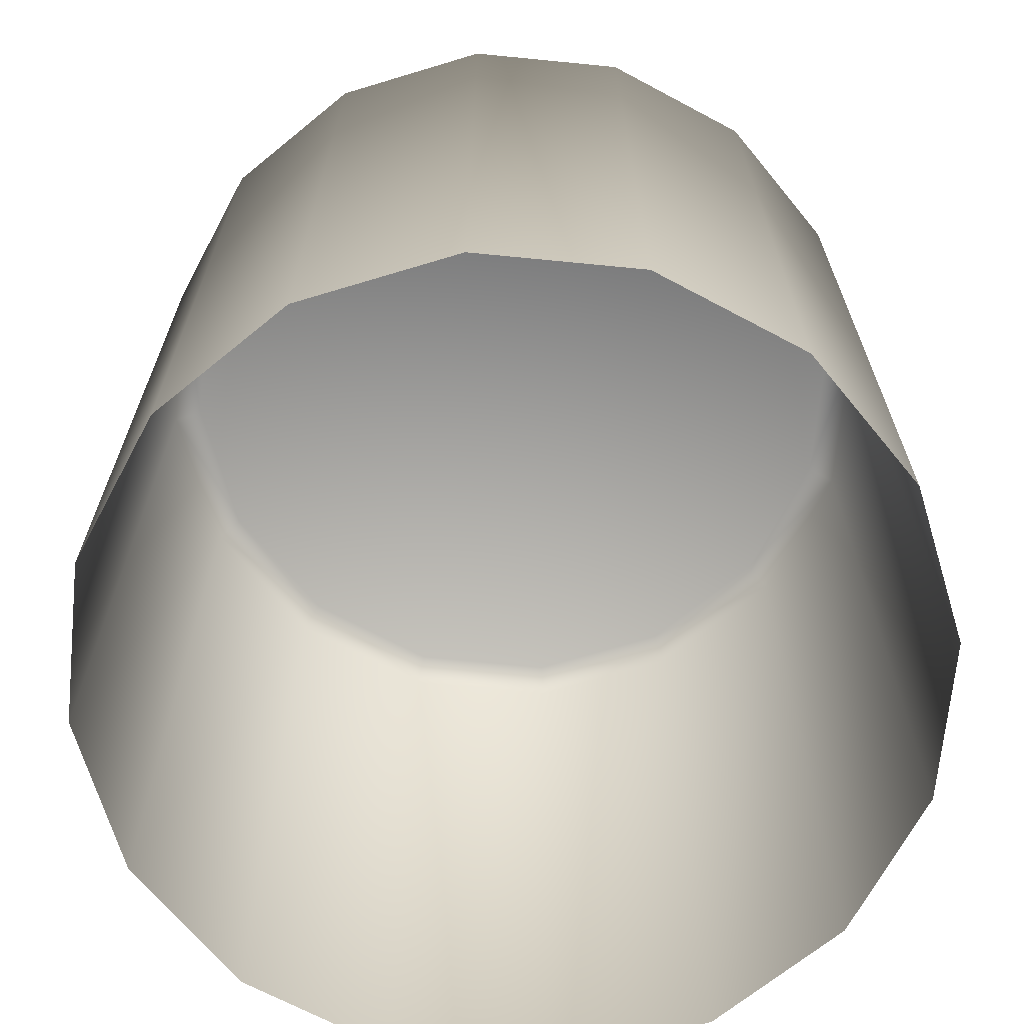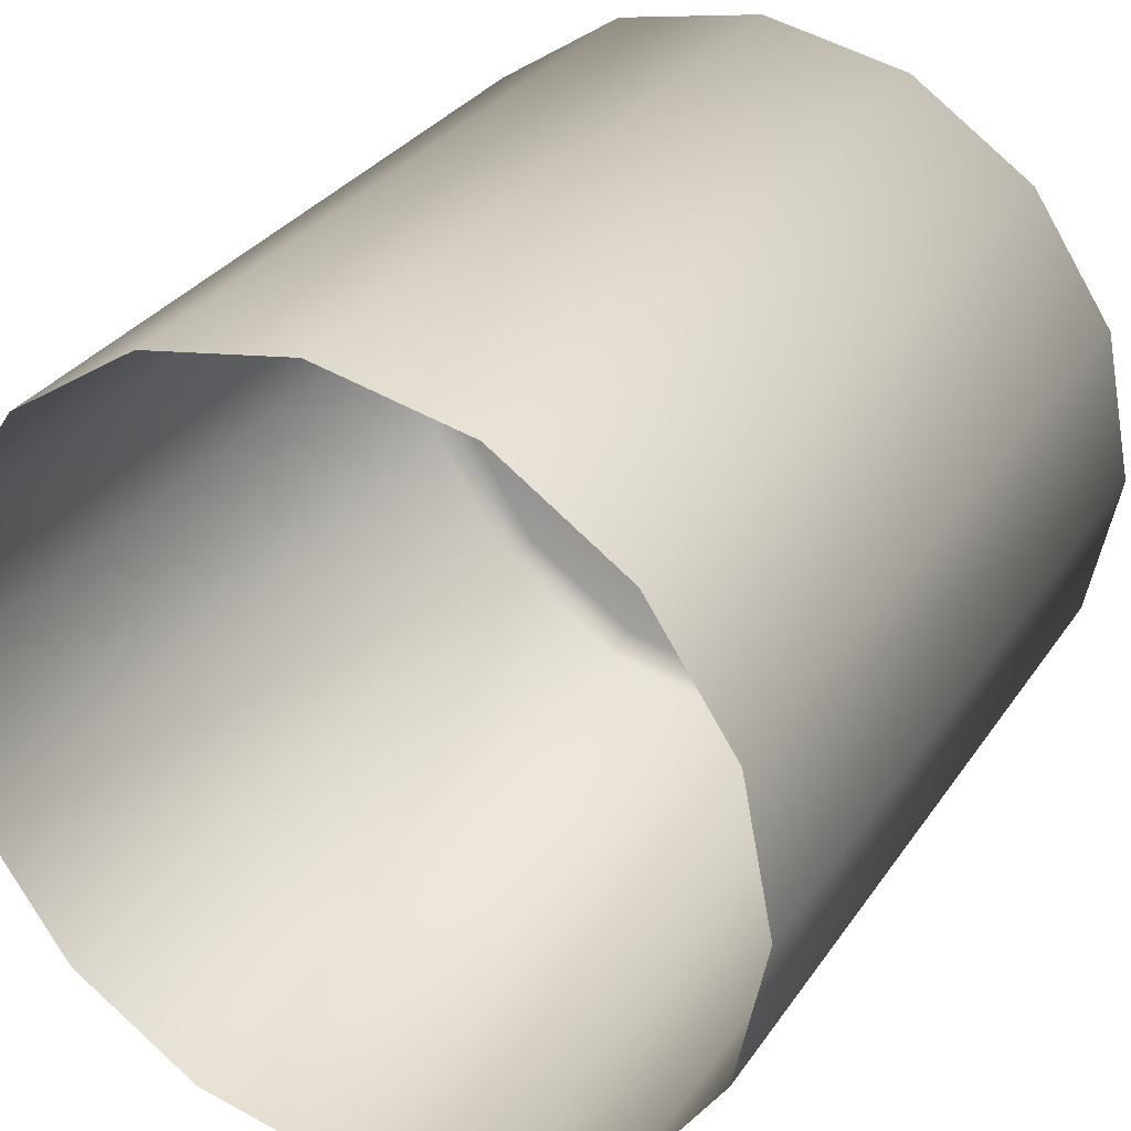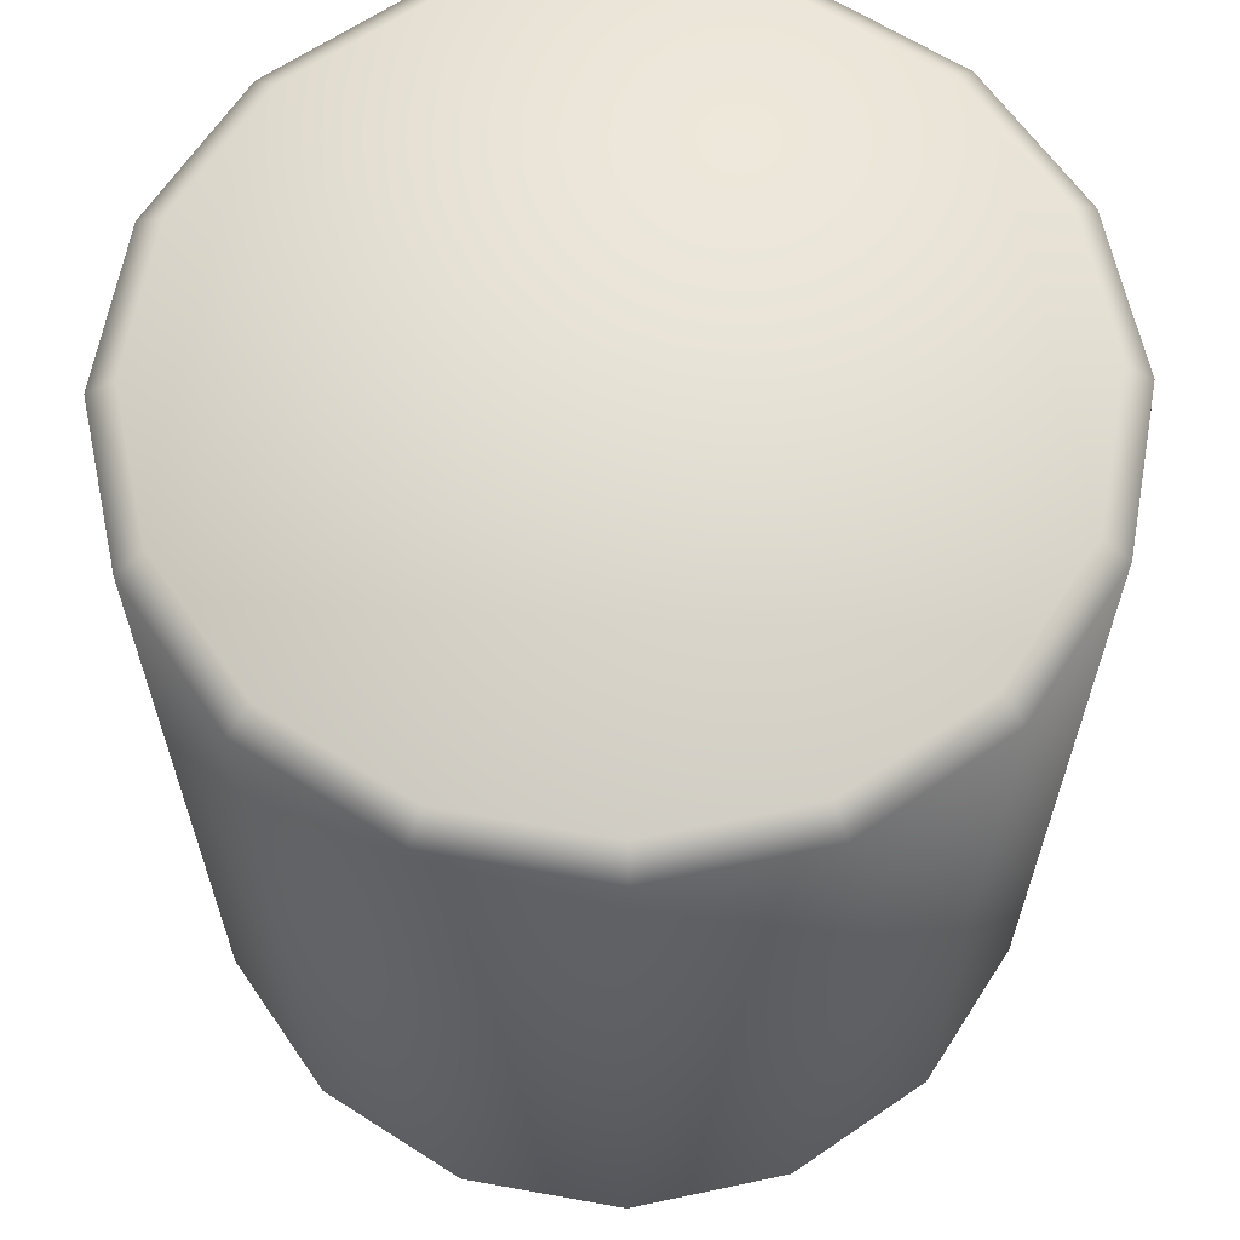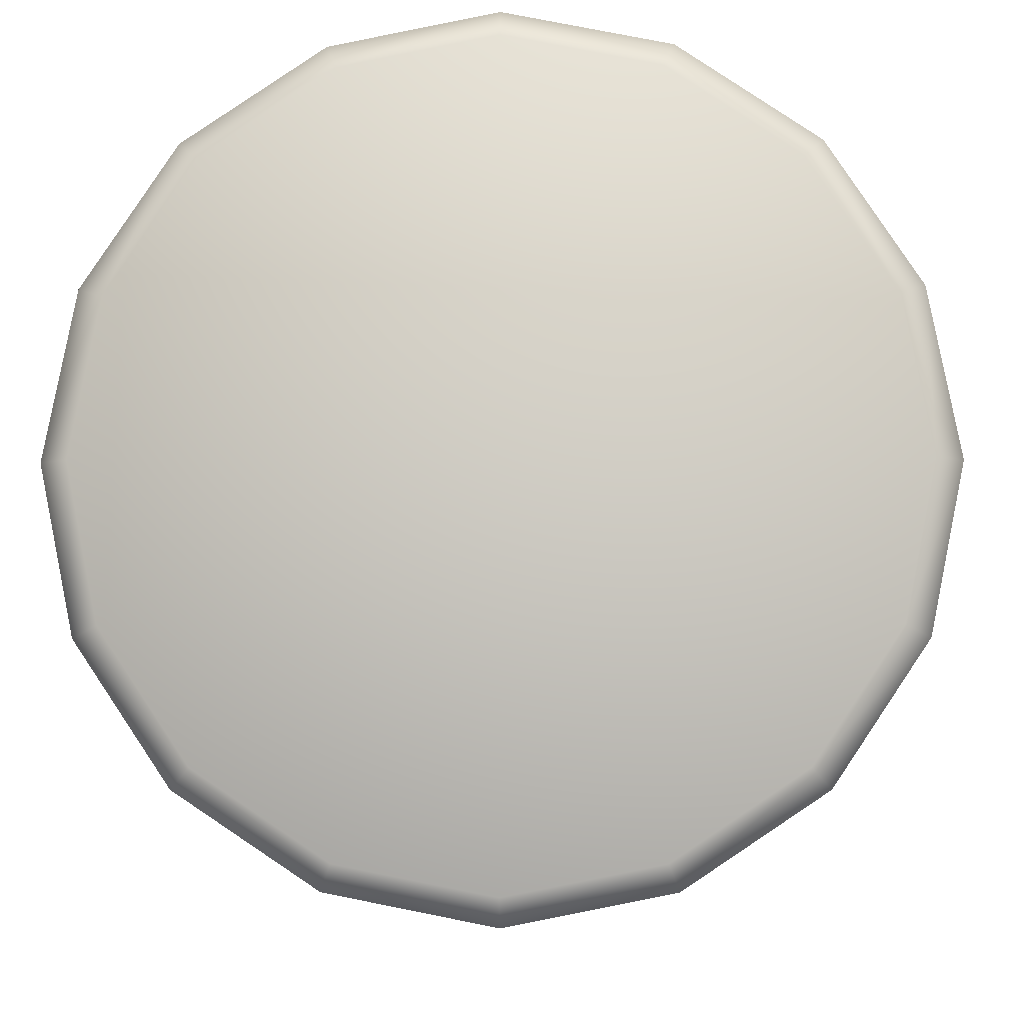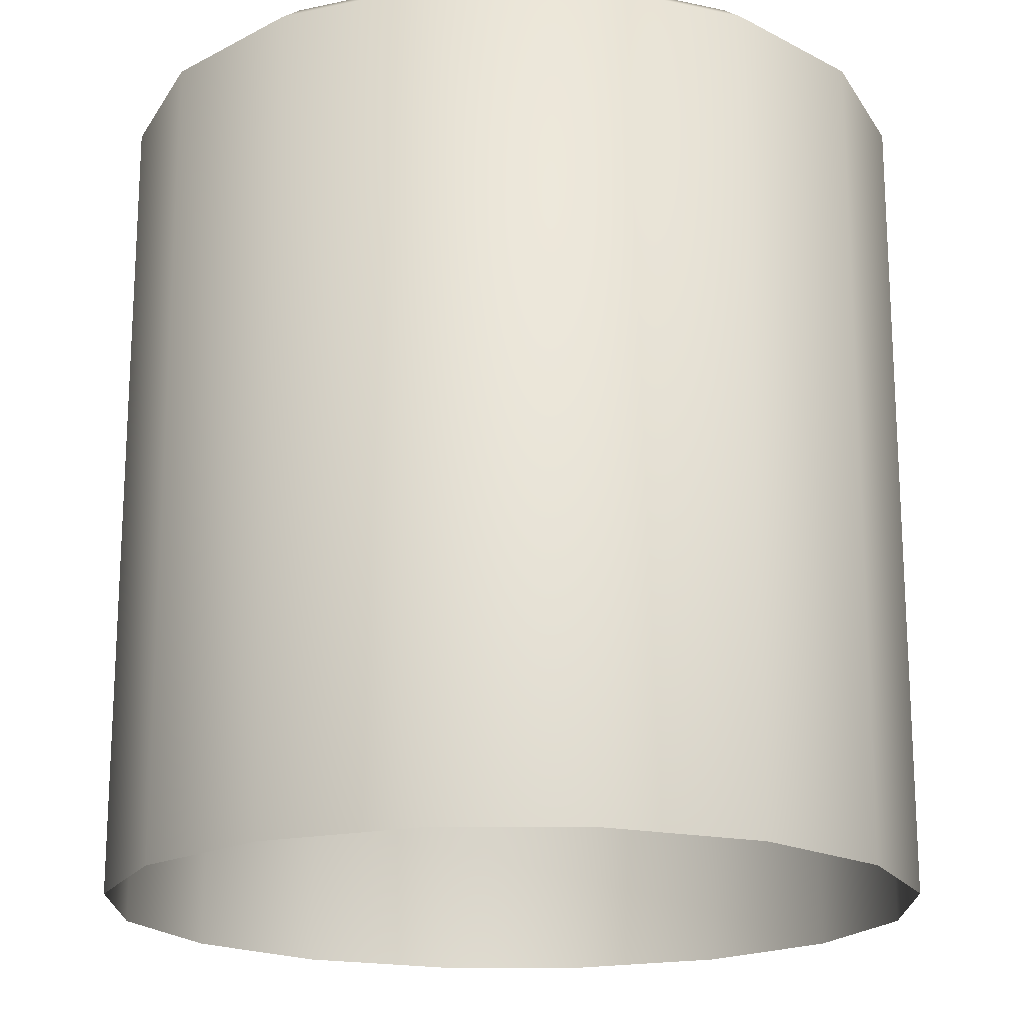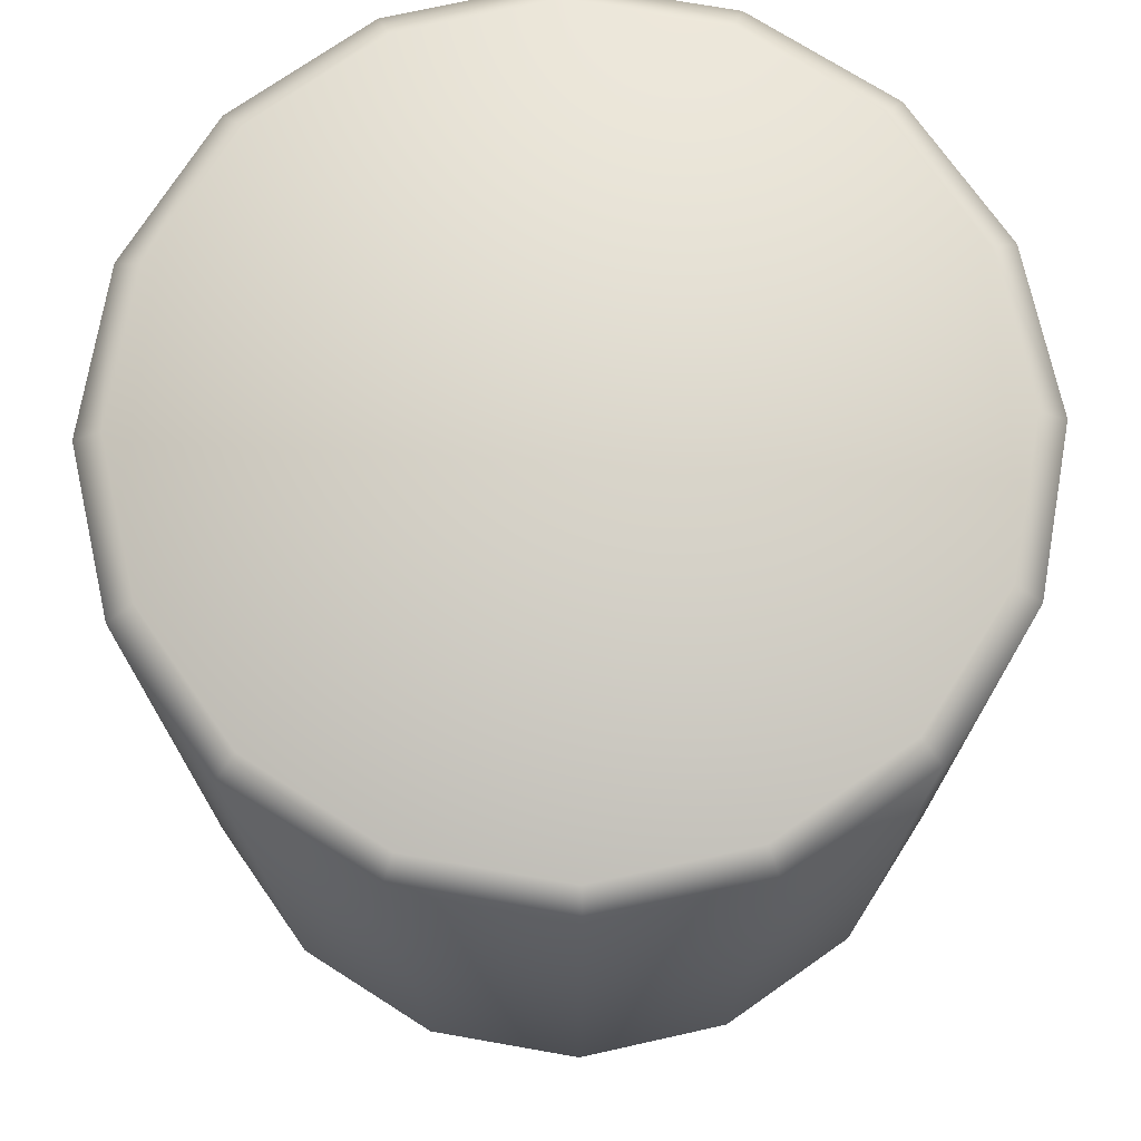
<metadata>
{"format":"obj","ext":"obj","renderer":"f3d","projection":"perspective","resolution":1024,"background":"white","views":[{"elev":-68.3,"azim":28.1,"up":"+Y"},{"elev":31.2,"azim":28.3,"up":"+Z"},{"elev":63.7,"azim":-23.4,"up":"+Y"},{"elev":-6.4,"azim":-178.5,"up":"+Z"},{"elev":-18.5,"azim":-168.7,"up":"+Y"},{"elev":73.3,"azim":88.7,"up":"+Y"}]}
</metadata>
<code>
o StickRim
v -0.01104 0.8021 -0.2333
v -0.0204 0.8021 -0.2396
v -0.02665 0.8021 -0.249
v -0.02885 0.8021 -0.26
v -0.02665 0.8021 -0.271
v -0.0204 0.8021 -0.2804
v -0.01104 0.8021 -0.2867
v -0 0.8021 -0.2888
v 0.01104 0.8021 -0.2867
v 0.0204 0.8021 -0.2804
v 0.02665 0.8021 -0.271
v 0.02885 0.8021 -0.26
v 0.02665 0.8021 -0.249
v 0.0204 0.8021 -0.2396
v 0.01104 0.8021 -0.2333
v -0 0.8021 -0.2312
v -0.01104 0.744 -0.2333
v -0.0204 0.744 -0.2396
v -0.02665 0.744 -0.249
v -0.02885 0.744 -0.26
v -0.02665 0.744 -0.271
v -0.0204 0.744 -0.2804
v -0.01104 0.744 -0.2867
v -0 0.744 -0.2888
v 0.01104 0.744 -0.2867
v 0.0204 0.744 -0.2804
v 0.02665 0.744 -0.271
v 0.02885 0.744 -0.26
v 0.02665 0.744 -0.249
v 0.0204 0.744 -0.2396
v 0.01104 0.744 -0.2333
v -0 0.744 -0.2312
v -0.01905 0.8035 -0.2409
v -0.01031 0.8035 -0.2351
v -0.02489 0.8035 -0.2497
v -0.02694 0.8035 -0.26
v -0.02489 0.8035 -0.2703
v -0.01905 0.8035 -0.2791
v -0.01031 0.8035 -0.2849
v -0 0.8035 -0.2869
v 0.01031 0.8035 -0.2849
v 0.01905 0.8035 -0.2791
v 0.02489 0.8035 -0.2703
v 0.02694 0.8035 -0.26
v 0.02489 0.8035 -0.2497
v 0.01905 0.8035 -0.2409
v 0.01031 0.8035 -0.2351
v -0 0.8035 -0.2331
f 5 38 6
f 11 26 10
f 7 22 6
f 16 31 15
f 3 18 2
f 13 28 12
f 9 24 8
f 15 30 14
f 5 20 4
f 1 32 16
f 8 23 7
f 10 25 9
f 4 19 3
f 6 21 5
f 2 17 1
f 12 27 11
f 14 29 13
f 43 39 35
f 14 45 46
f 7 38 39
f 14 47 15
f 8 39 40
f 16 47 48
f 9 40 41
f 2 34 33
f 1 48 34
f 10 41 42
f 2 35 3
f 11 42 43
f 3 36 4
f 11 44 12
f 4 37 5
f 12 45 13
f 5 37 38
f 11 27 26
f 7 23 22
f 16 32 31
f 3 19 18
f 13 29 28
f 9 25 24
f 15 31 30
f 5 21 20
f 1 17 32
f 8 24 23
f 10 26 25
f 4 20 19
f 6 22 21
f 2 18 17
f 12 28 27
f 14 30 29
f 35 33 34
f 34 48 47
f 47 46 45
f 45 44 43
f 43 42 41
f 41 40 39
f 39 38 37
f 37 36 35
f 35 34 47
f 47 45 43
f 43 41 39
f 39 37 35
f 35 47 43
f 14 13 45
f 7 6 38
f 14 46 47
f 8 7 39
f 16 15 47
f 9 8 40
f 2 1 34
f 1 16 48
f 10 9 41
f 2 33 35
f 11 10 42
f 3 35 36
f 11 43 44
f 4 36 37
f 12 44 45

</code>
